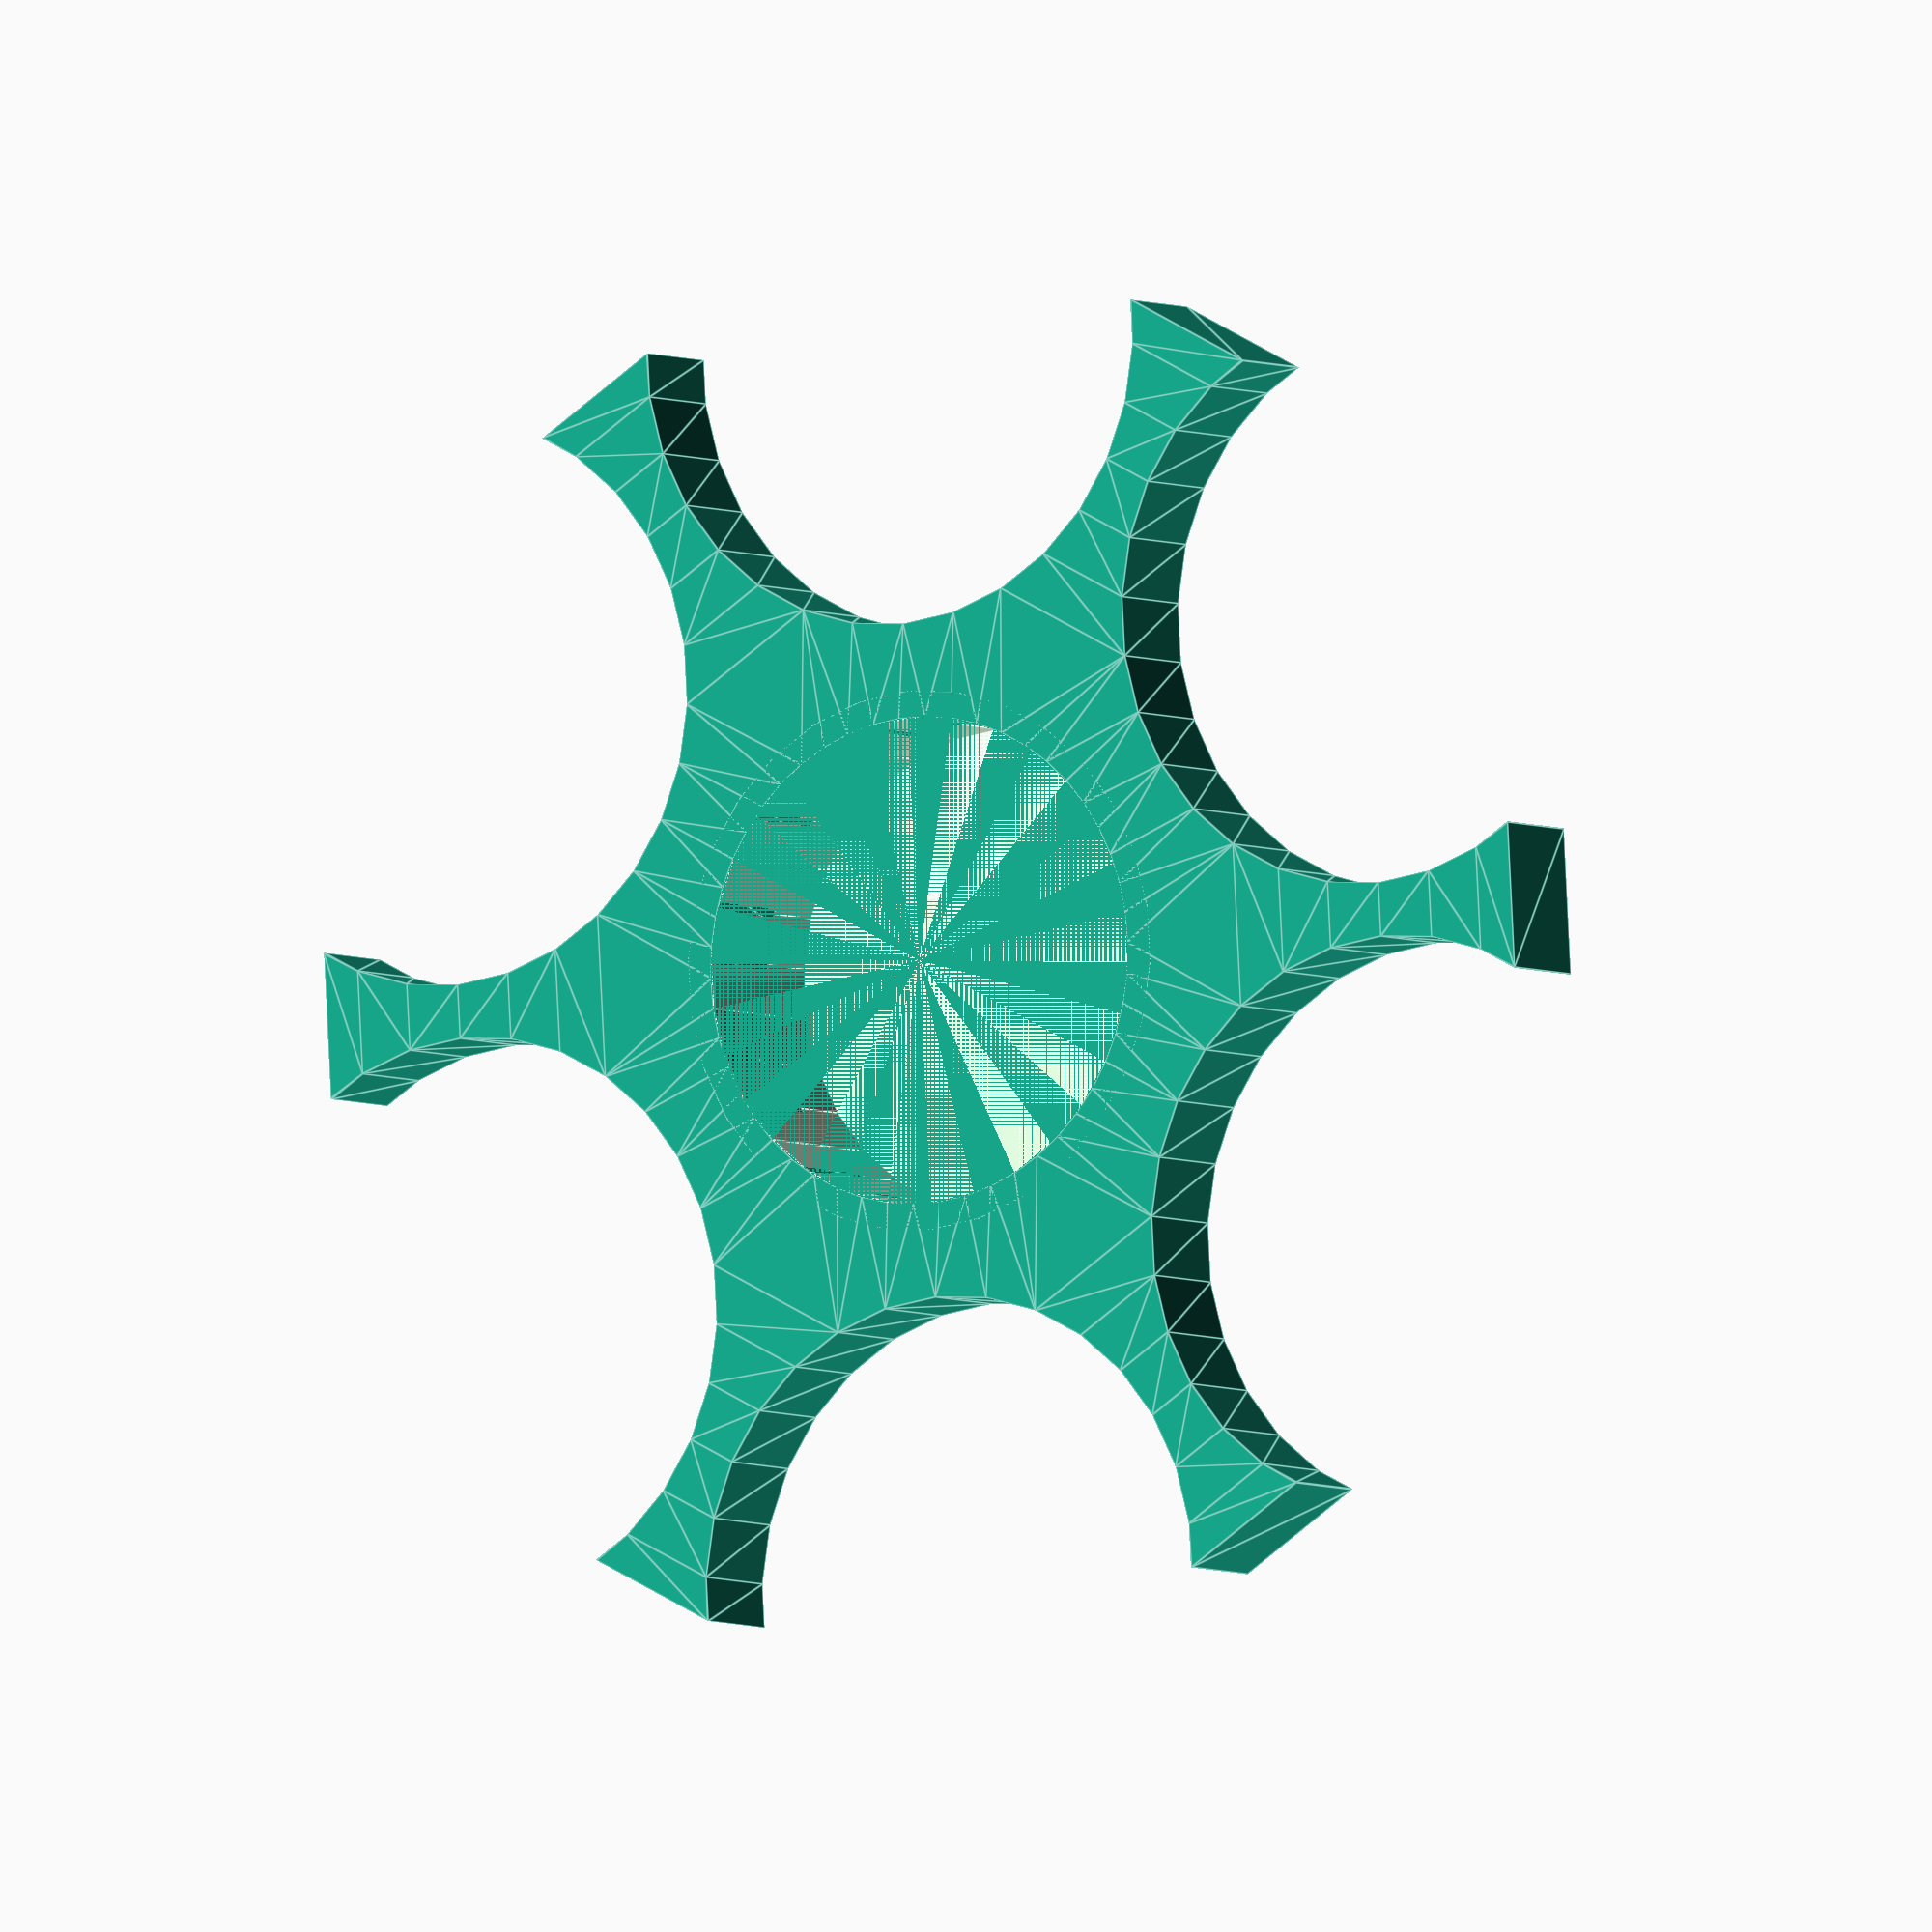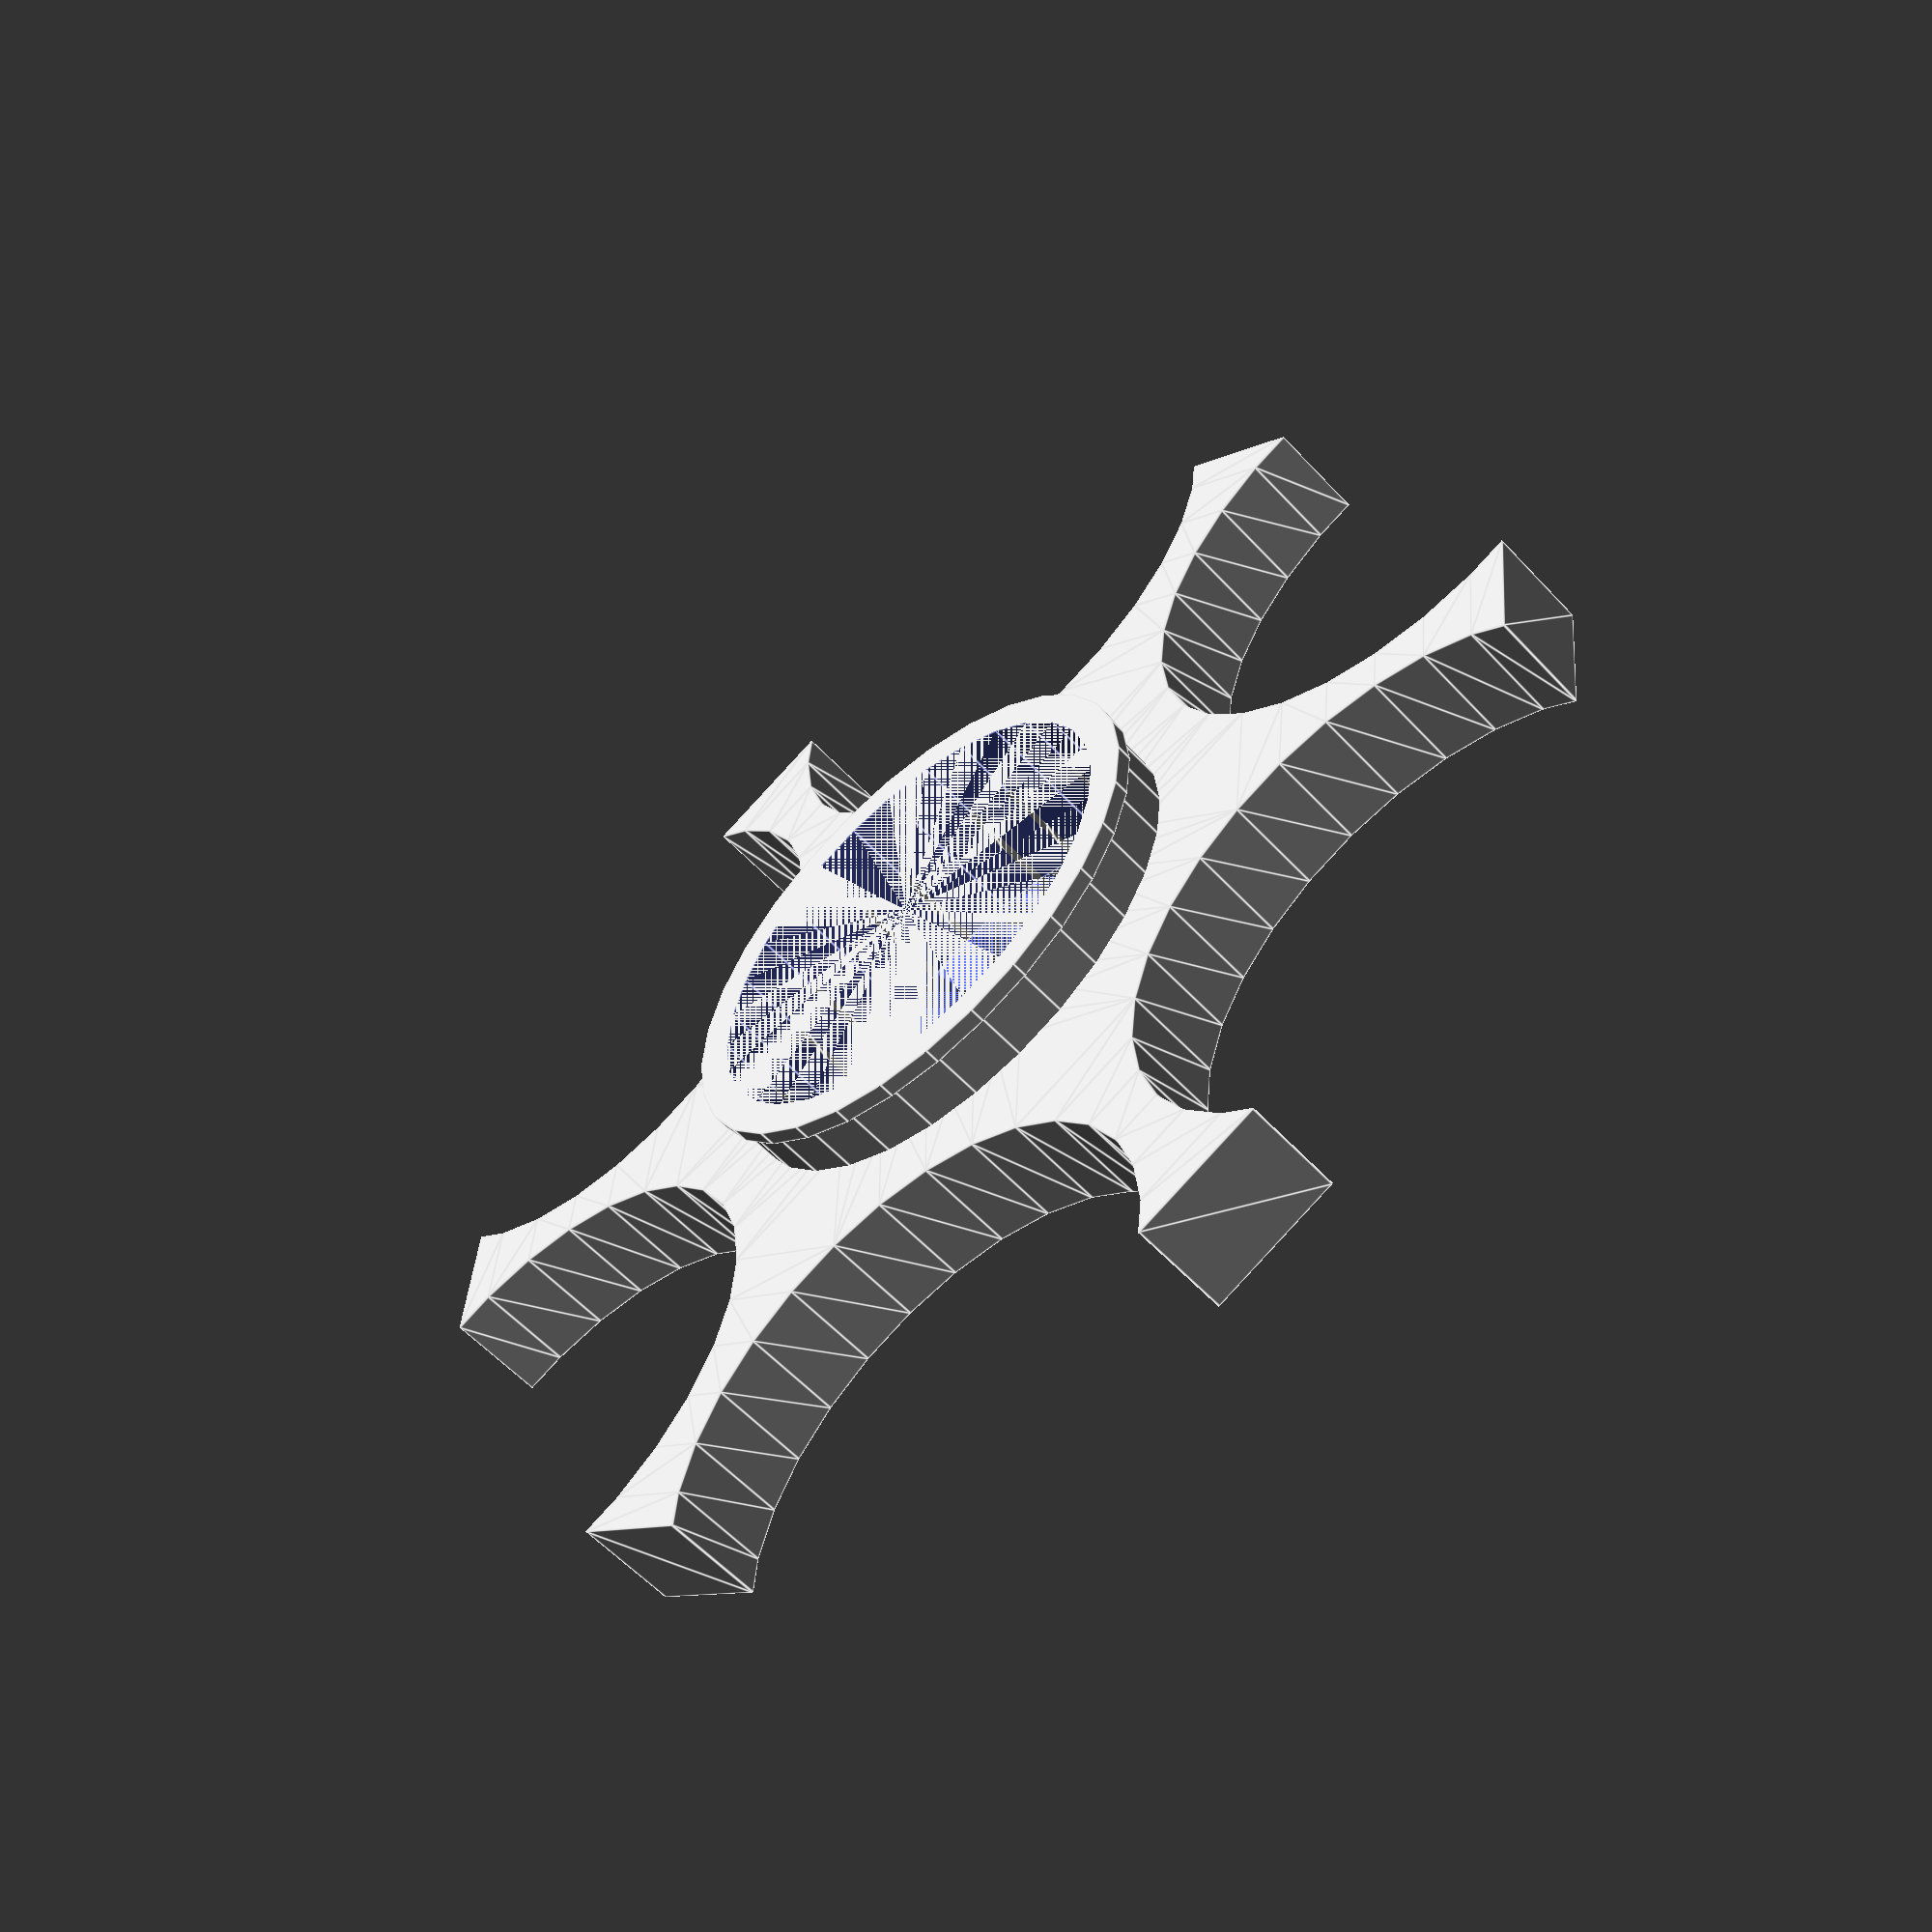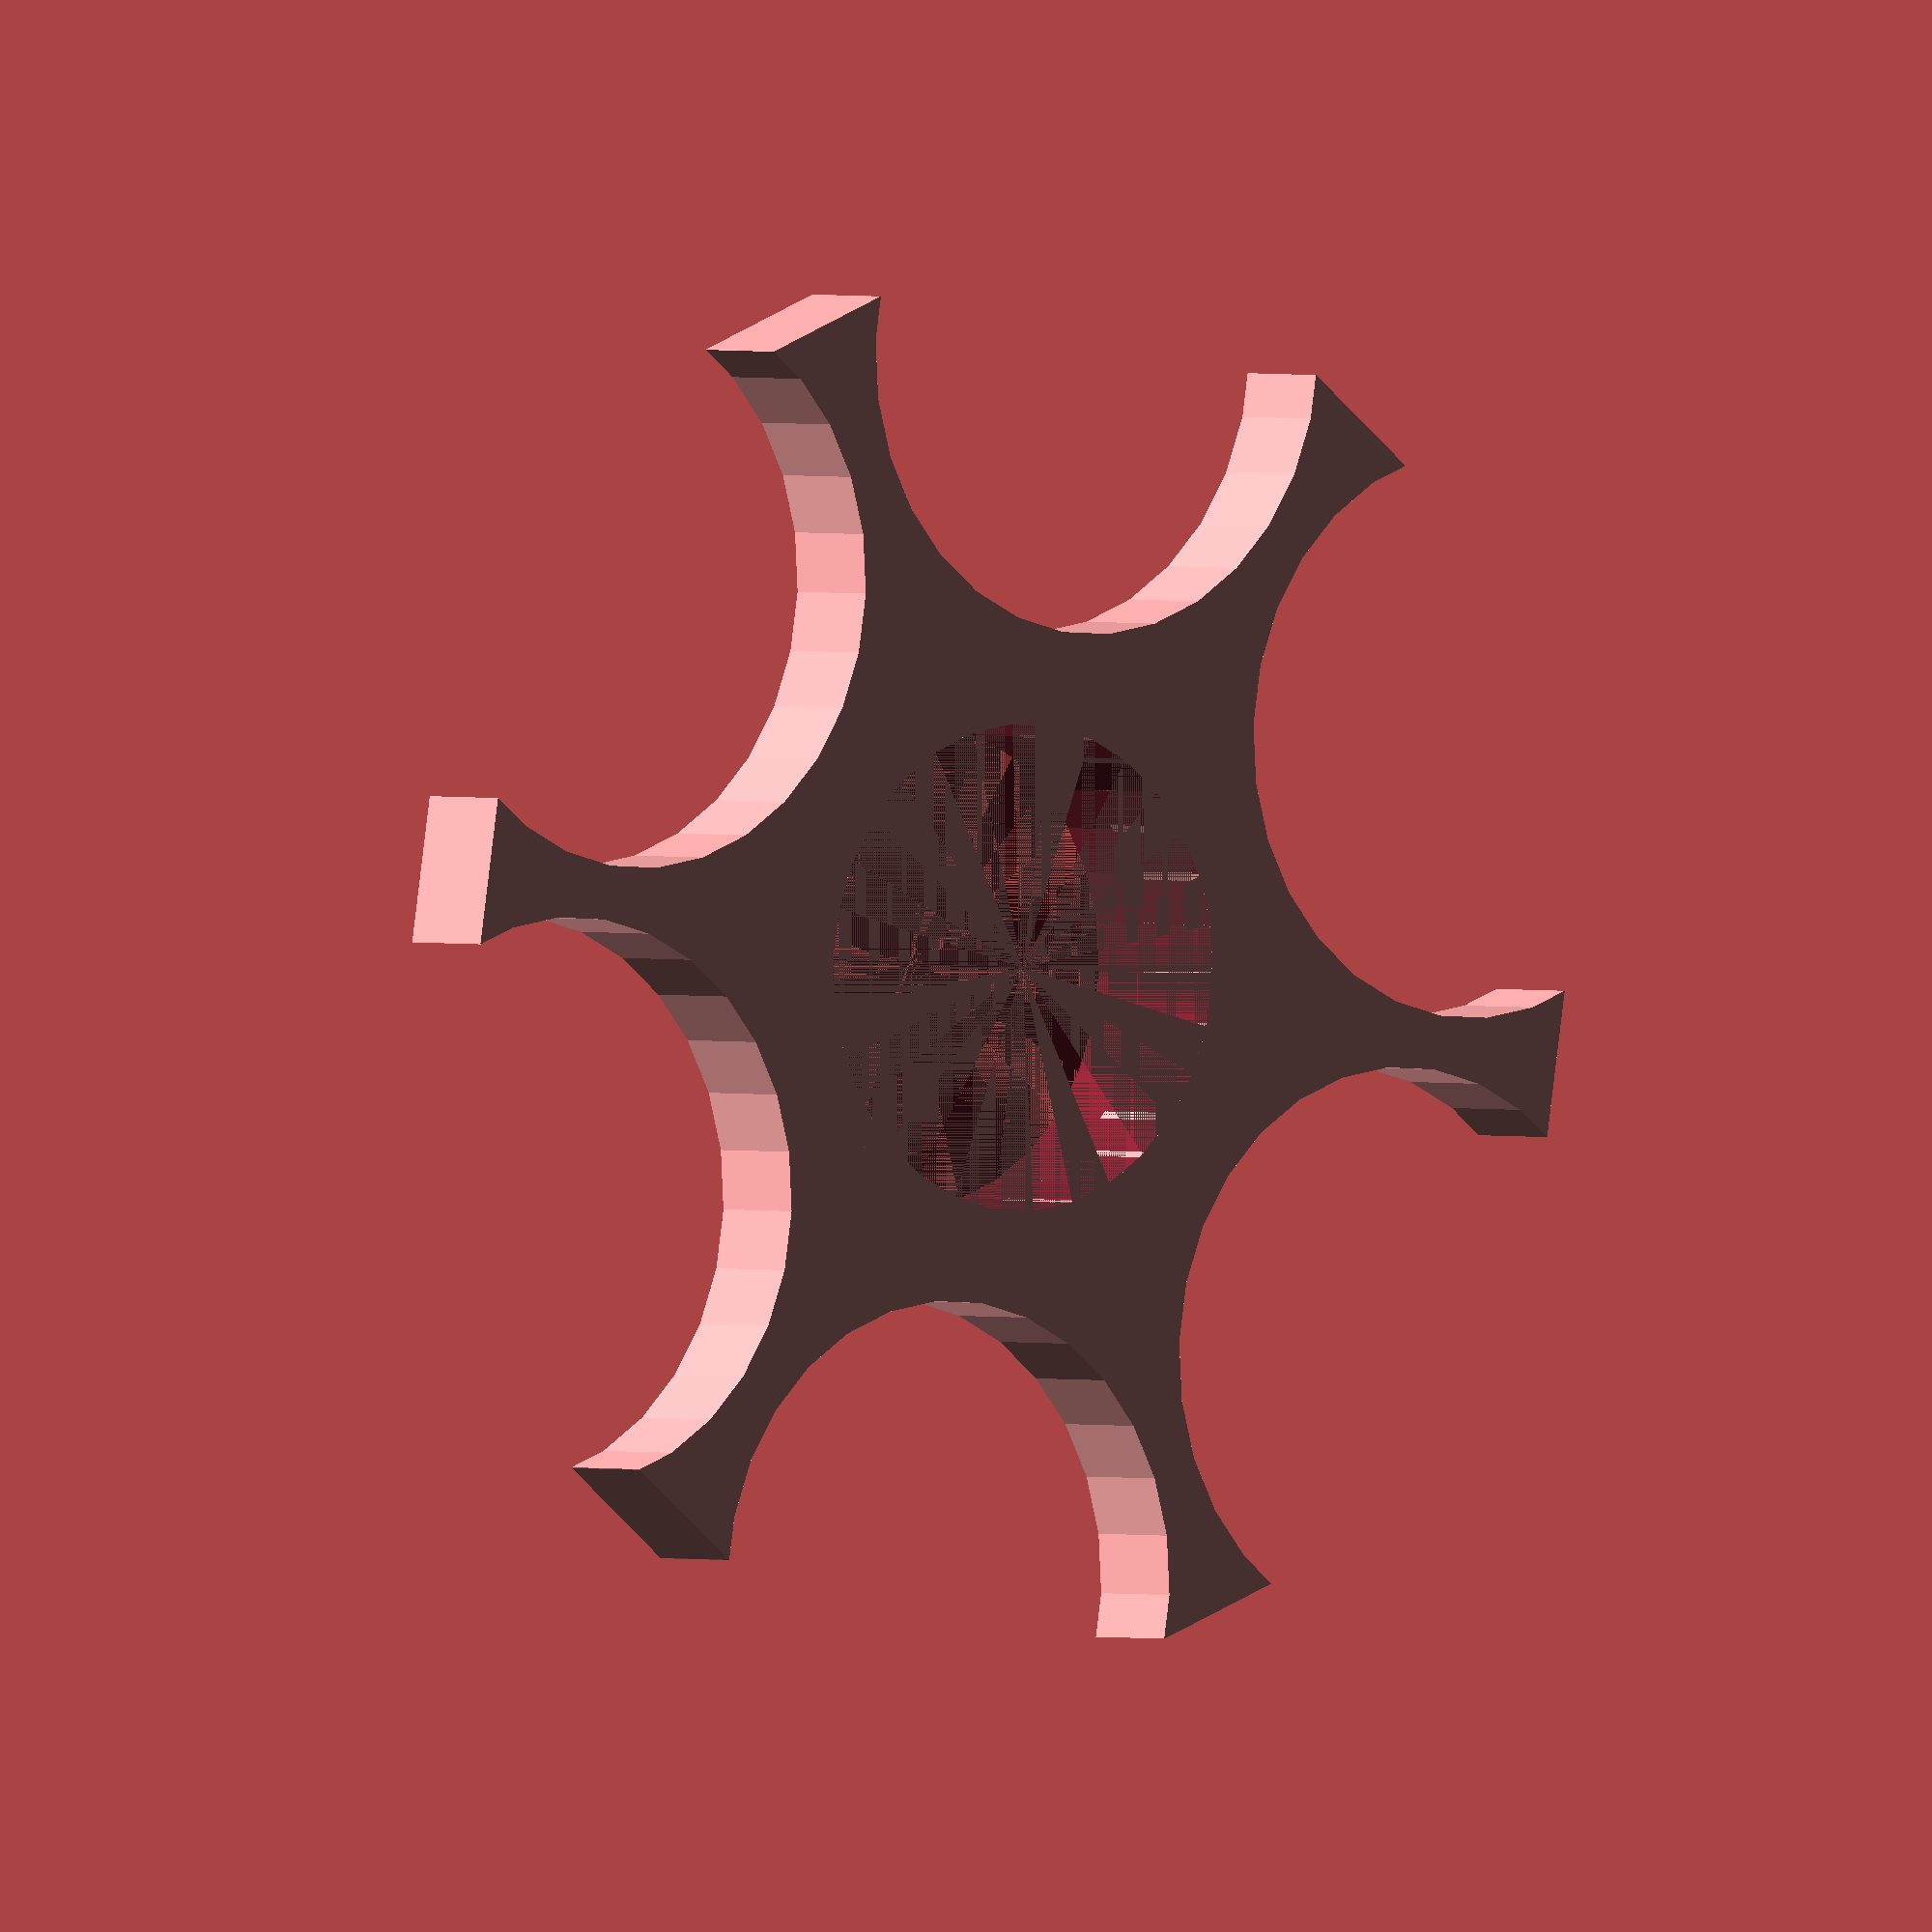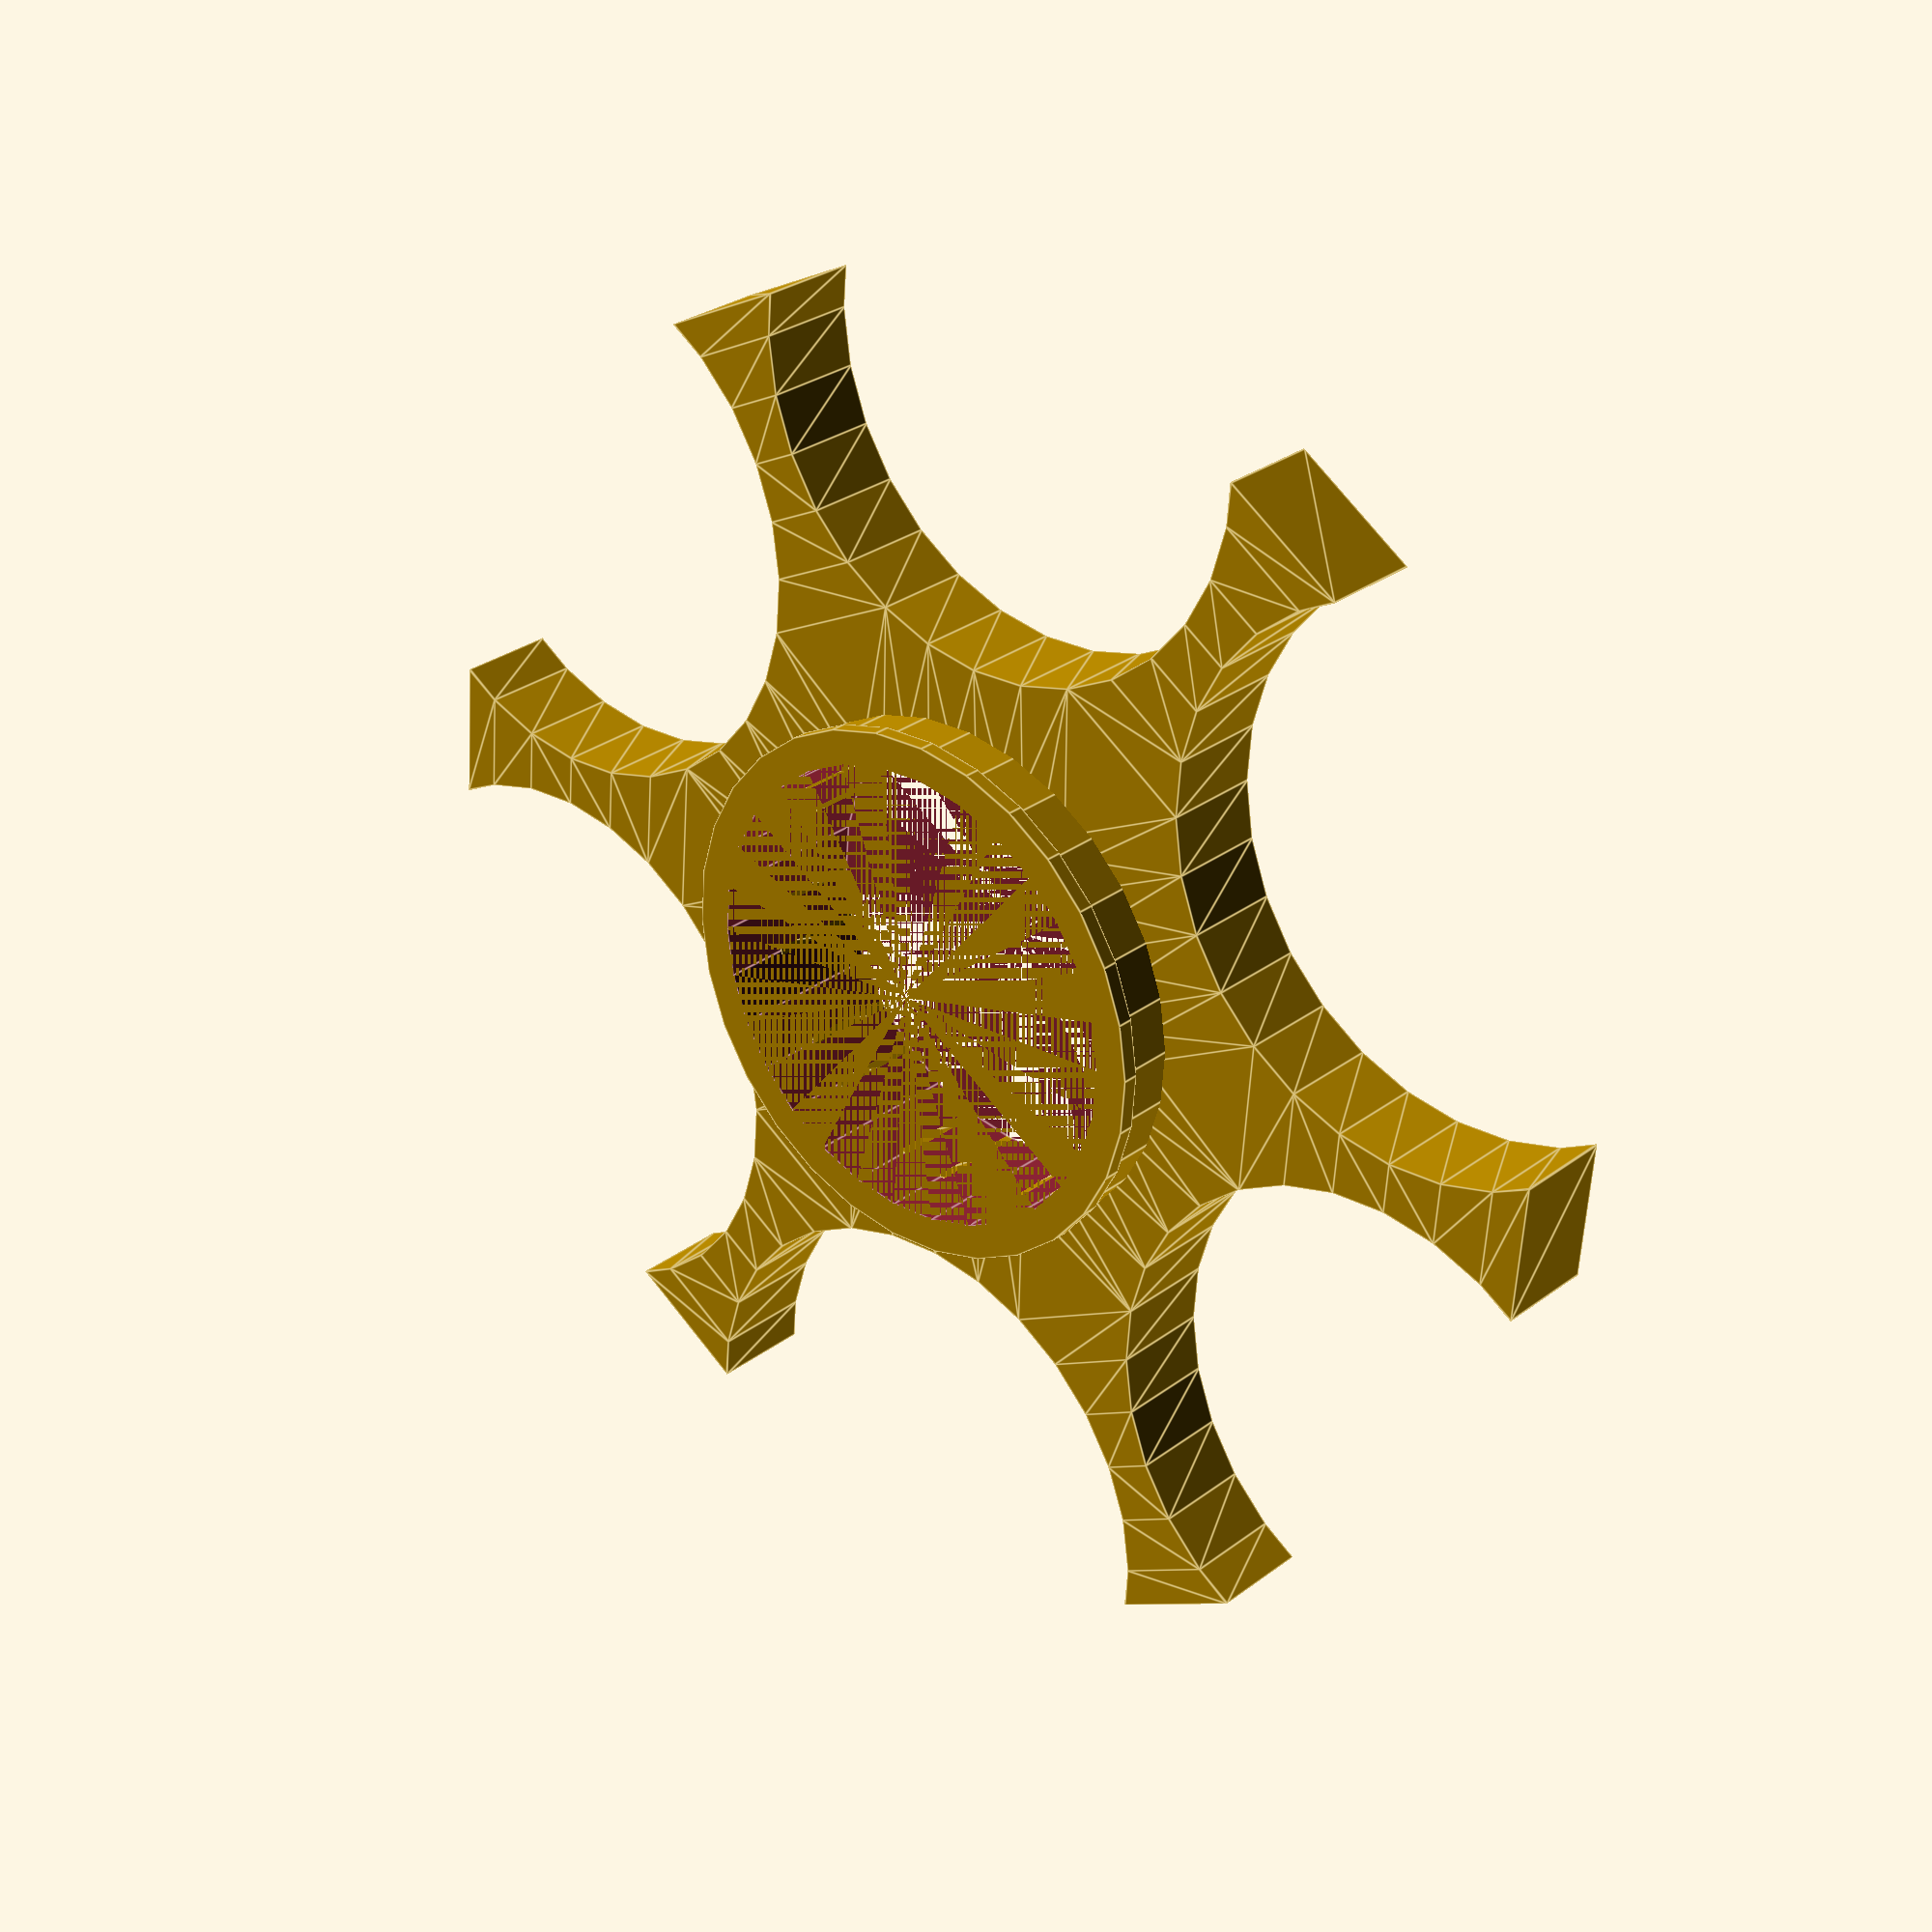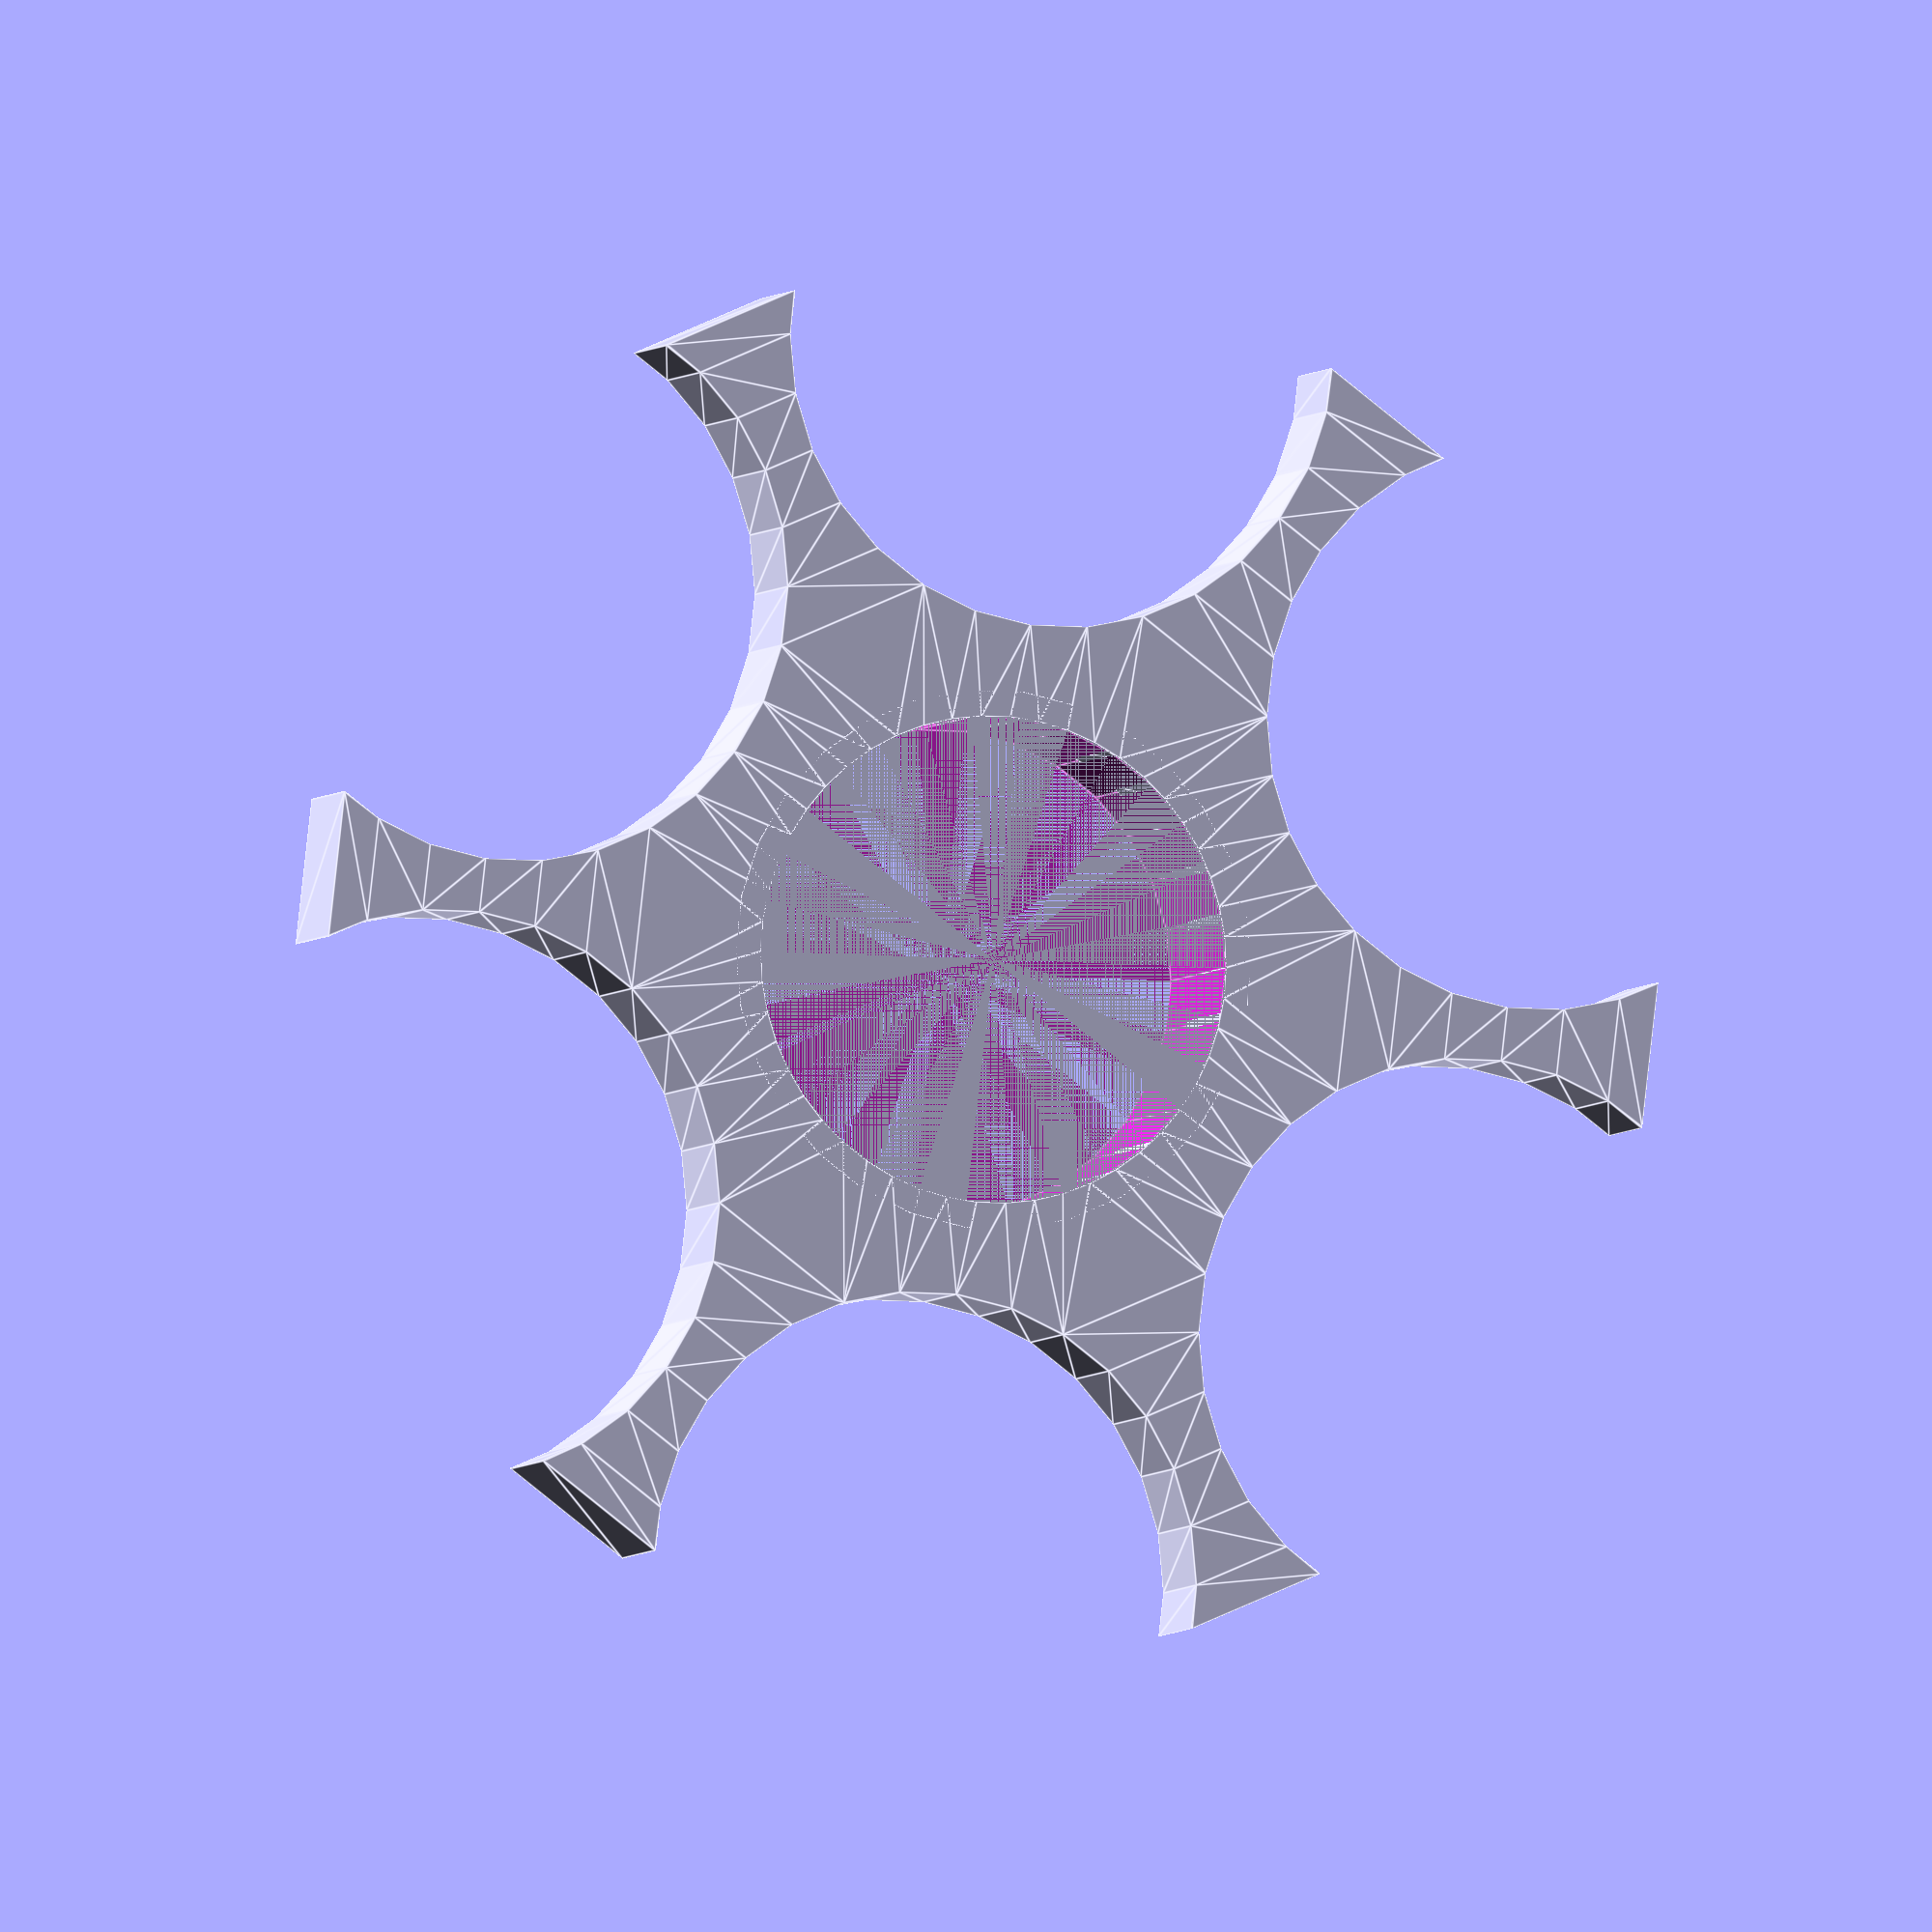
<openscad>
//bracket that slips over a pneumatic cylinder of size cyl_od
// and attaches 6 clippard tanks to it
// print 2, slip over cylinder 
in=25.4;
cyl_od = (2+1/4)*in;    //add extra for foam tape
h=.5*in;

tank_od = 2.5*in + in*1/8;  //add extra for foam tape
tank_space = .25*in;

zip=.25*in;
lip=2; // lip to hold on zip tie

difference() {
union() {
    // create a spot for a zip tie
difference() {
    union() {
        cylinder(d=cyl_od+tank_space, h=h+zip);
        translate([0,0,h+zip]) cylinder(d=cyl_od+tank_space+lip, h=lip);
    }
    cylinder(d=cyl_od, h=h+zip+lip);
}

linear_extrude(h) {
    difference() {
        circle(d=cyl_od+tank_space+1.5*tank_od); // chop the whole thing
        
        circle(d=cyl_od, $fn=50);   //main cylinder
        
        for (a=[0:60:359]) {
            rotate([0,0,a]) 
                translate([(tank_od+tank_space), 0, 0])
                    circle(d=tank_od, h=h);
        }
    }
}
}
*translate([-(cyl_od+tank_od+tank_space)/2, -0.5, 0])
   # cube([(cyl_od+tank_od+tank_space), 1, h+zip+lip]);
}
</openscad>
<views>
elev=4.3 azim=333.2 roll=211.4 proj=o view=edges
elev=236.7 azim=335.8 roll=138.1 proj=p view=edges
elev=358.7 azim=261.2 roll=141.0 proj=o view=solid
elev=332.1 azim=154.4 roll=41.1 proj=p view=edges
elev=184.4 azim=143.4 roll=17.8 proj=o view=edges
</views>
